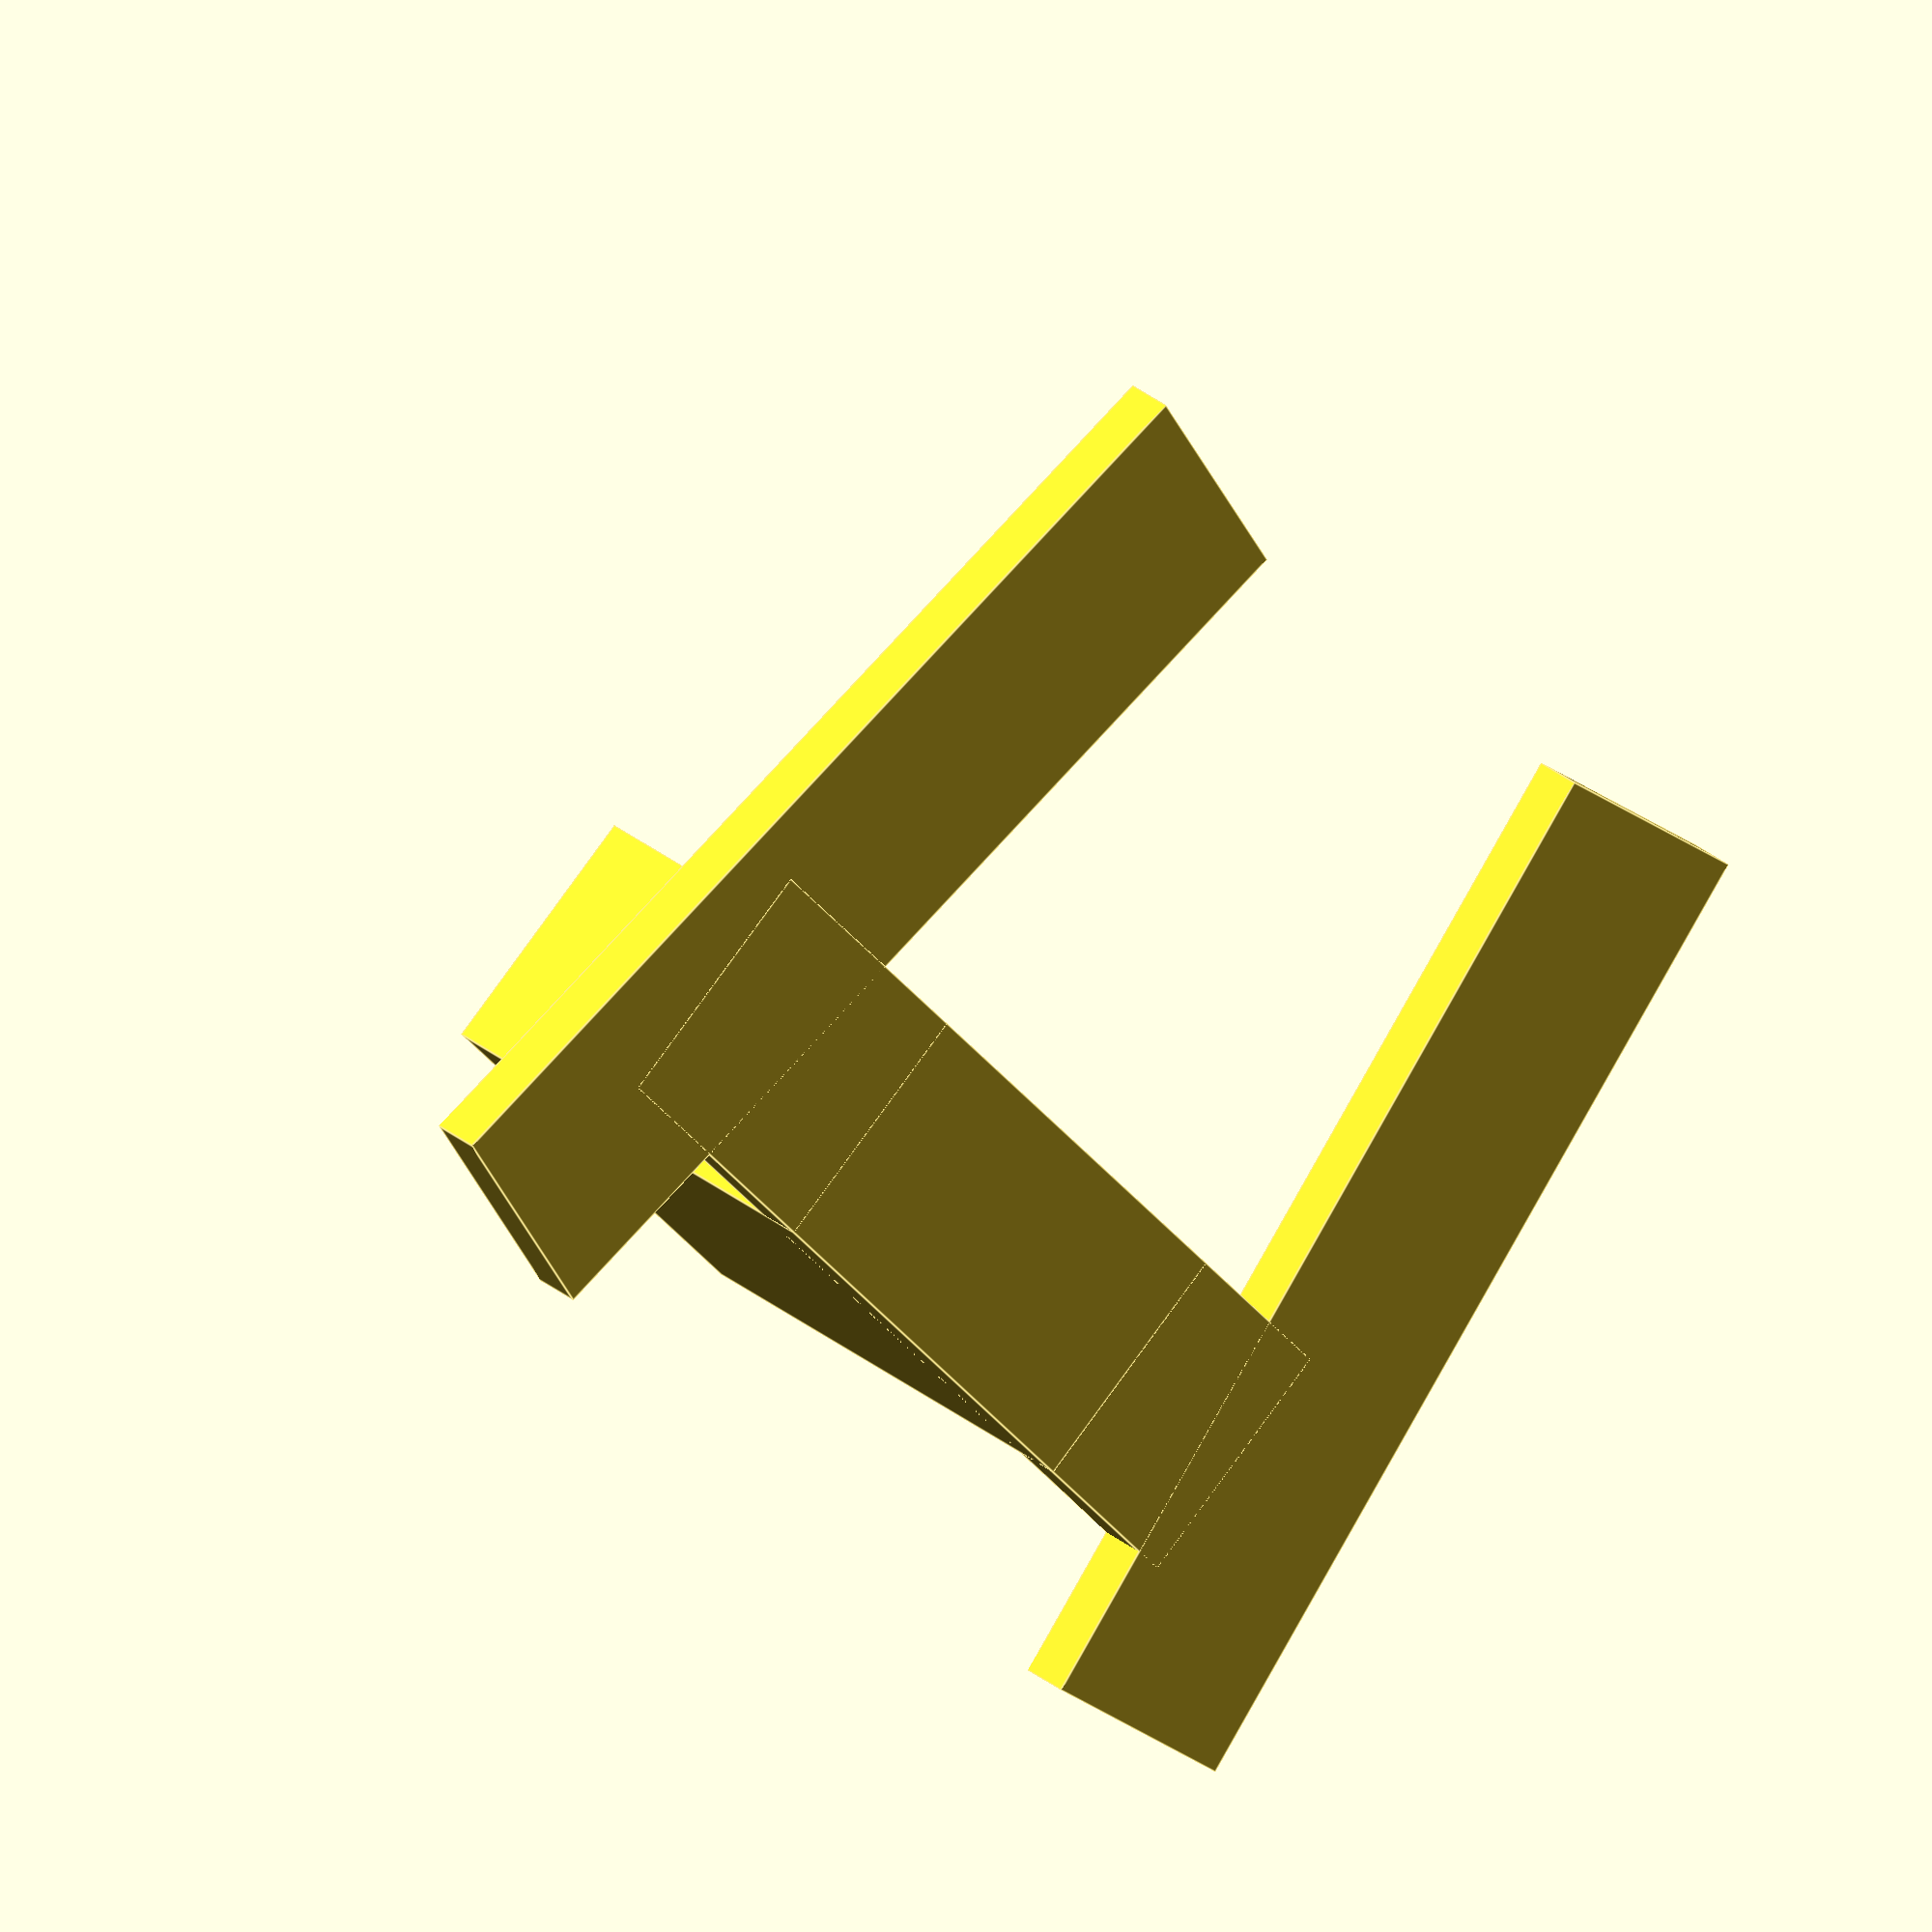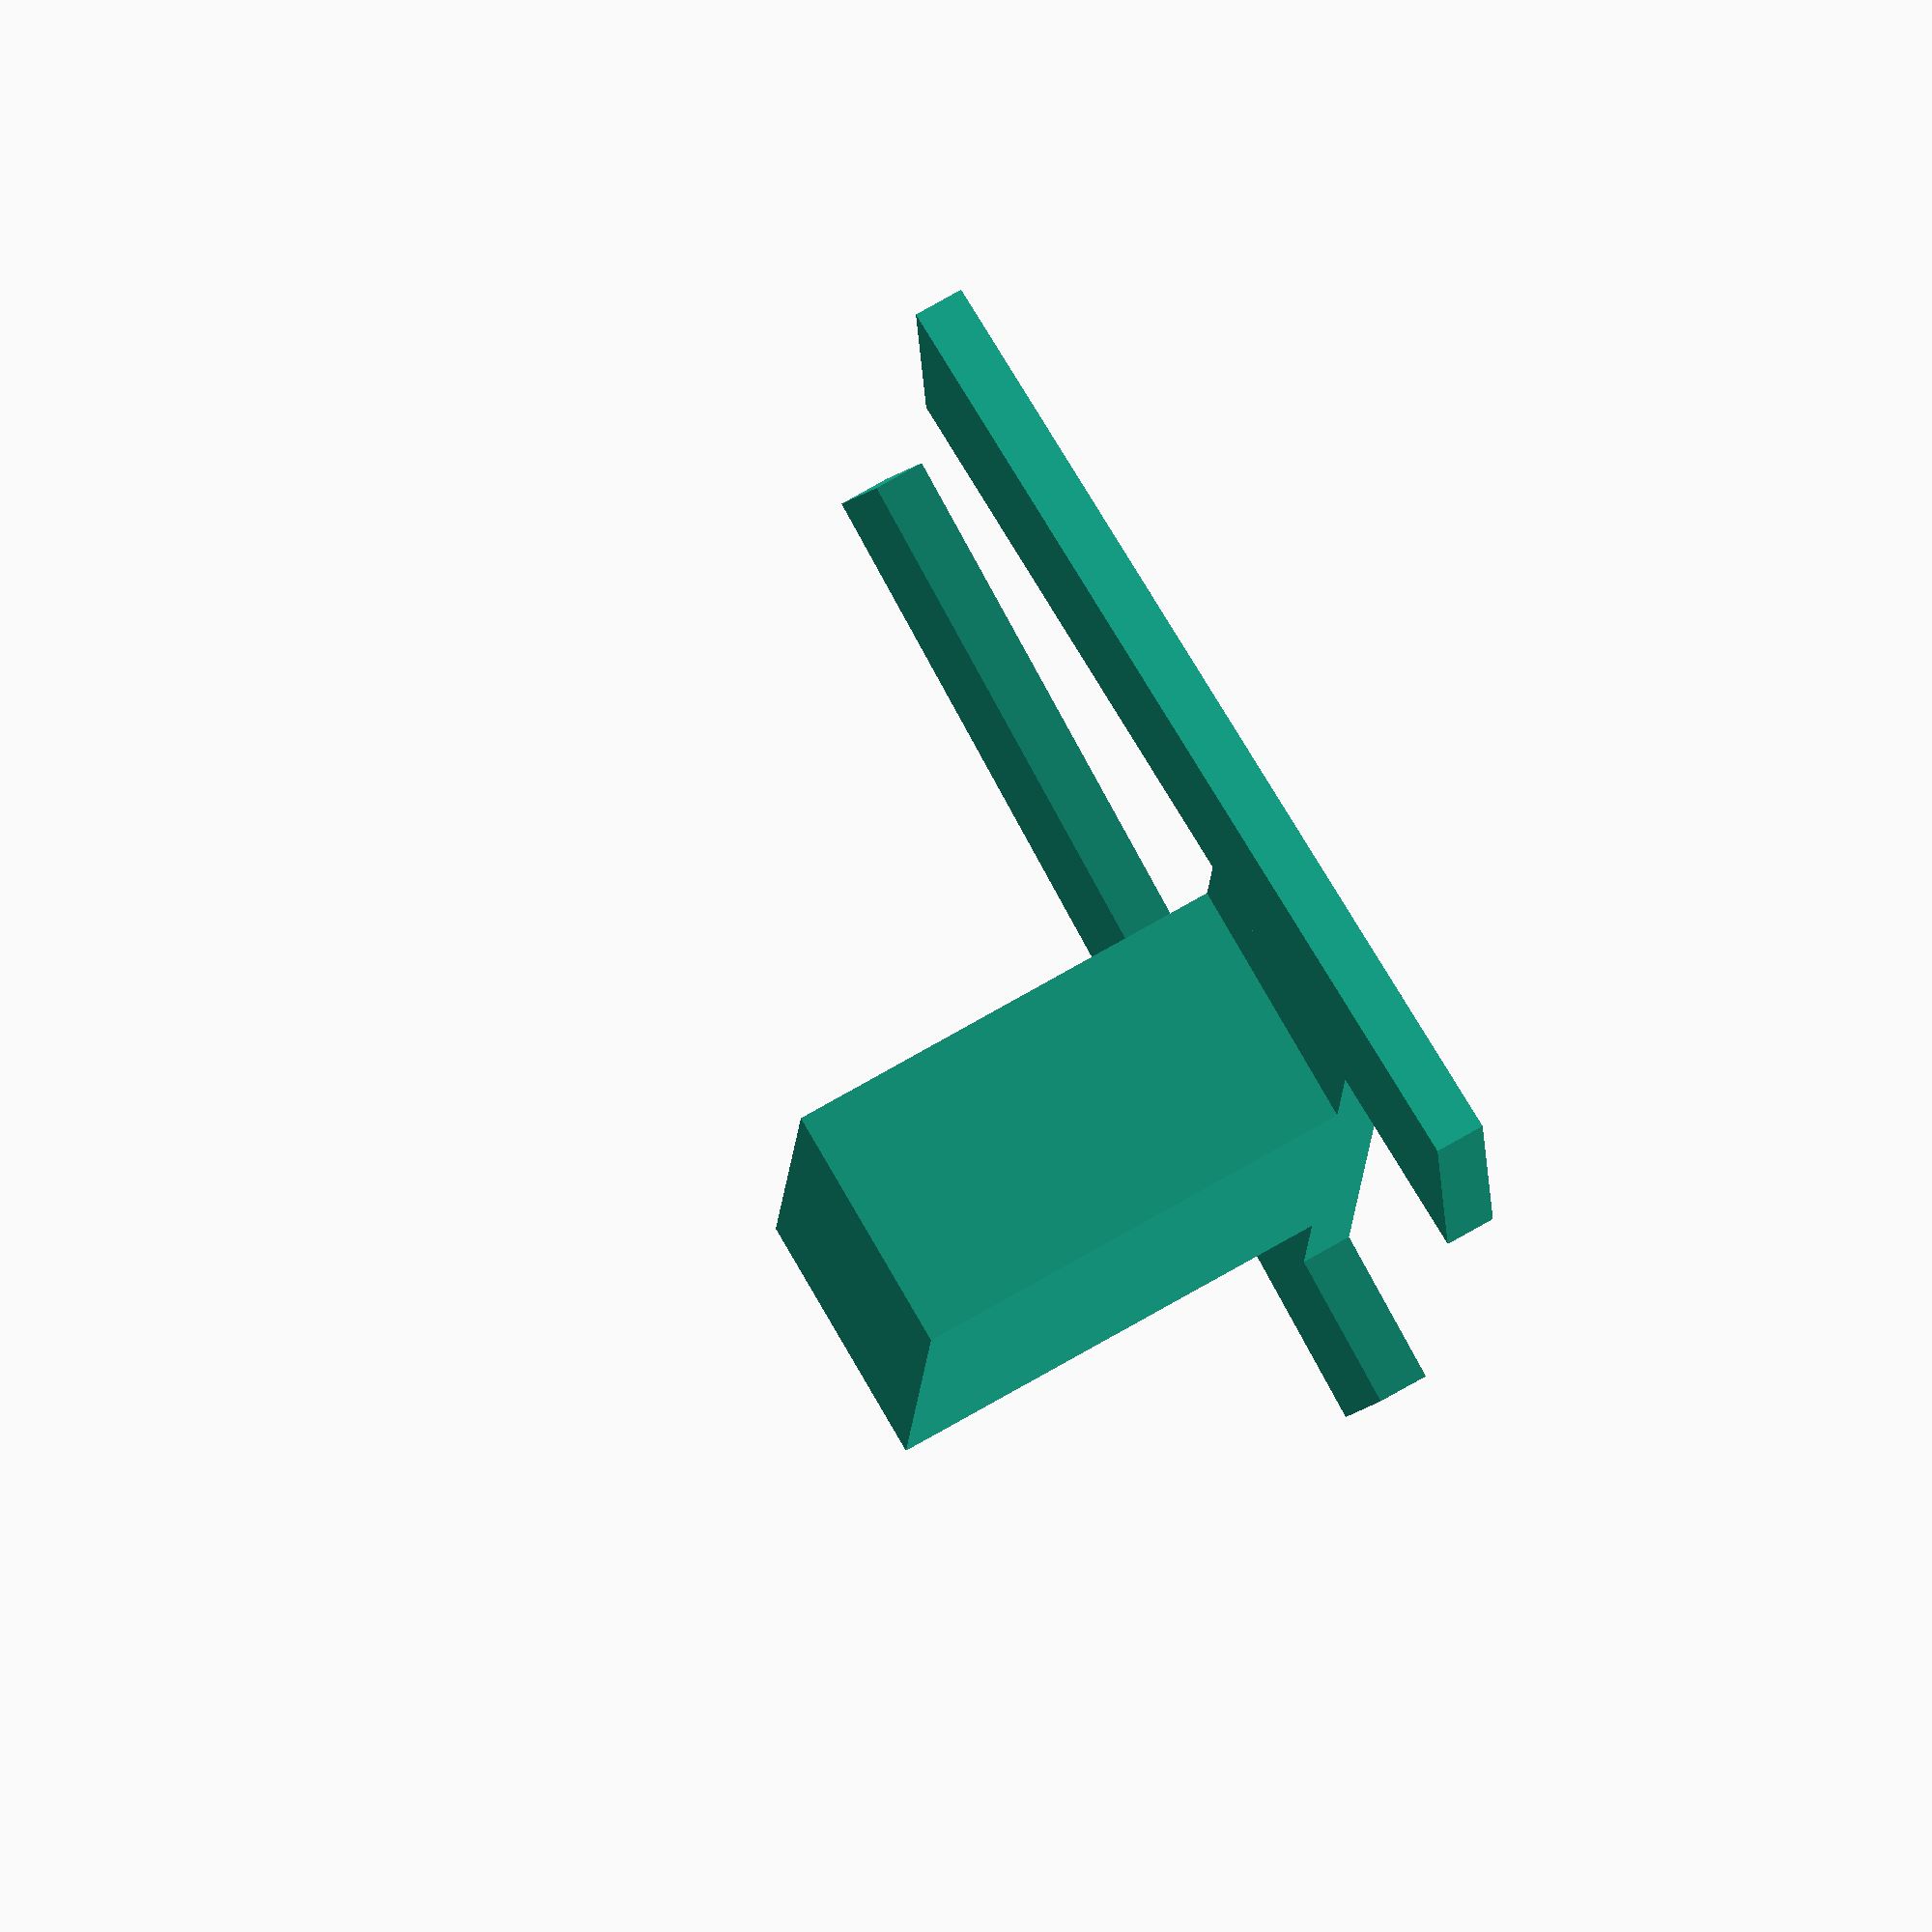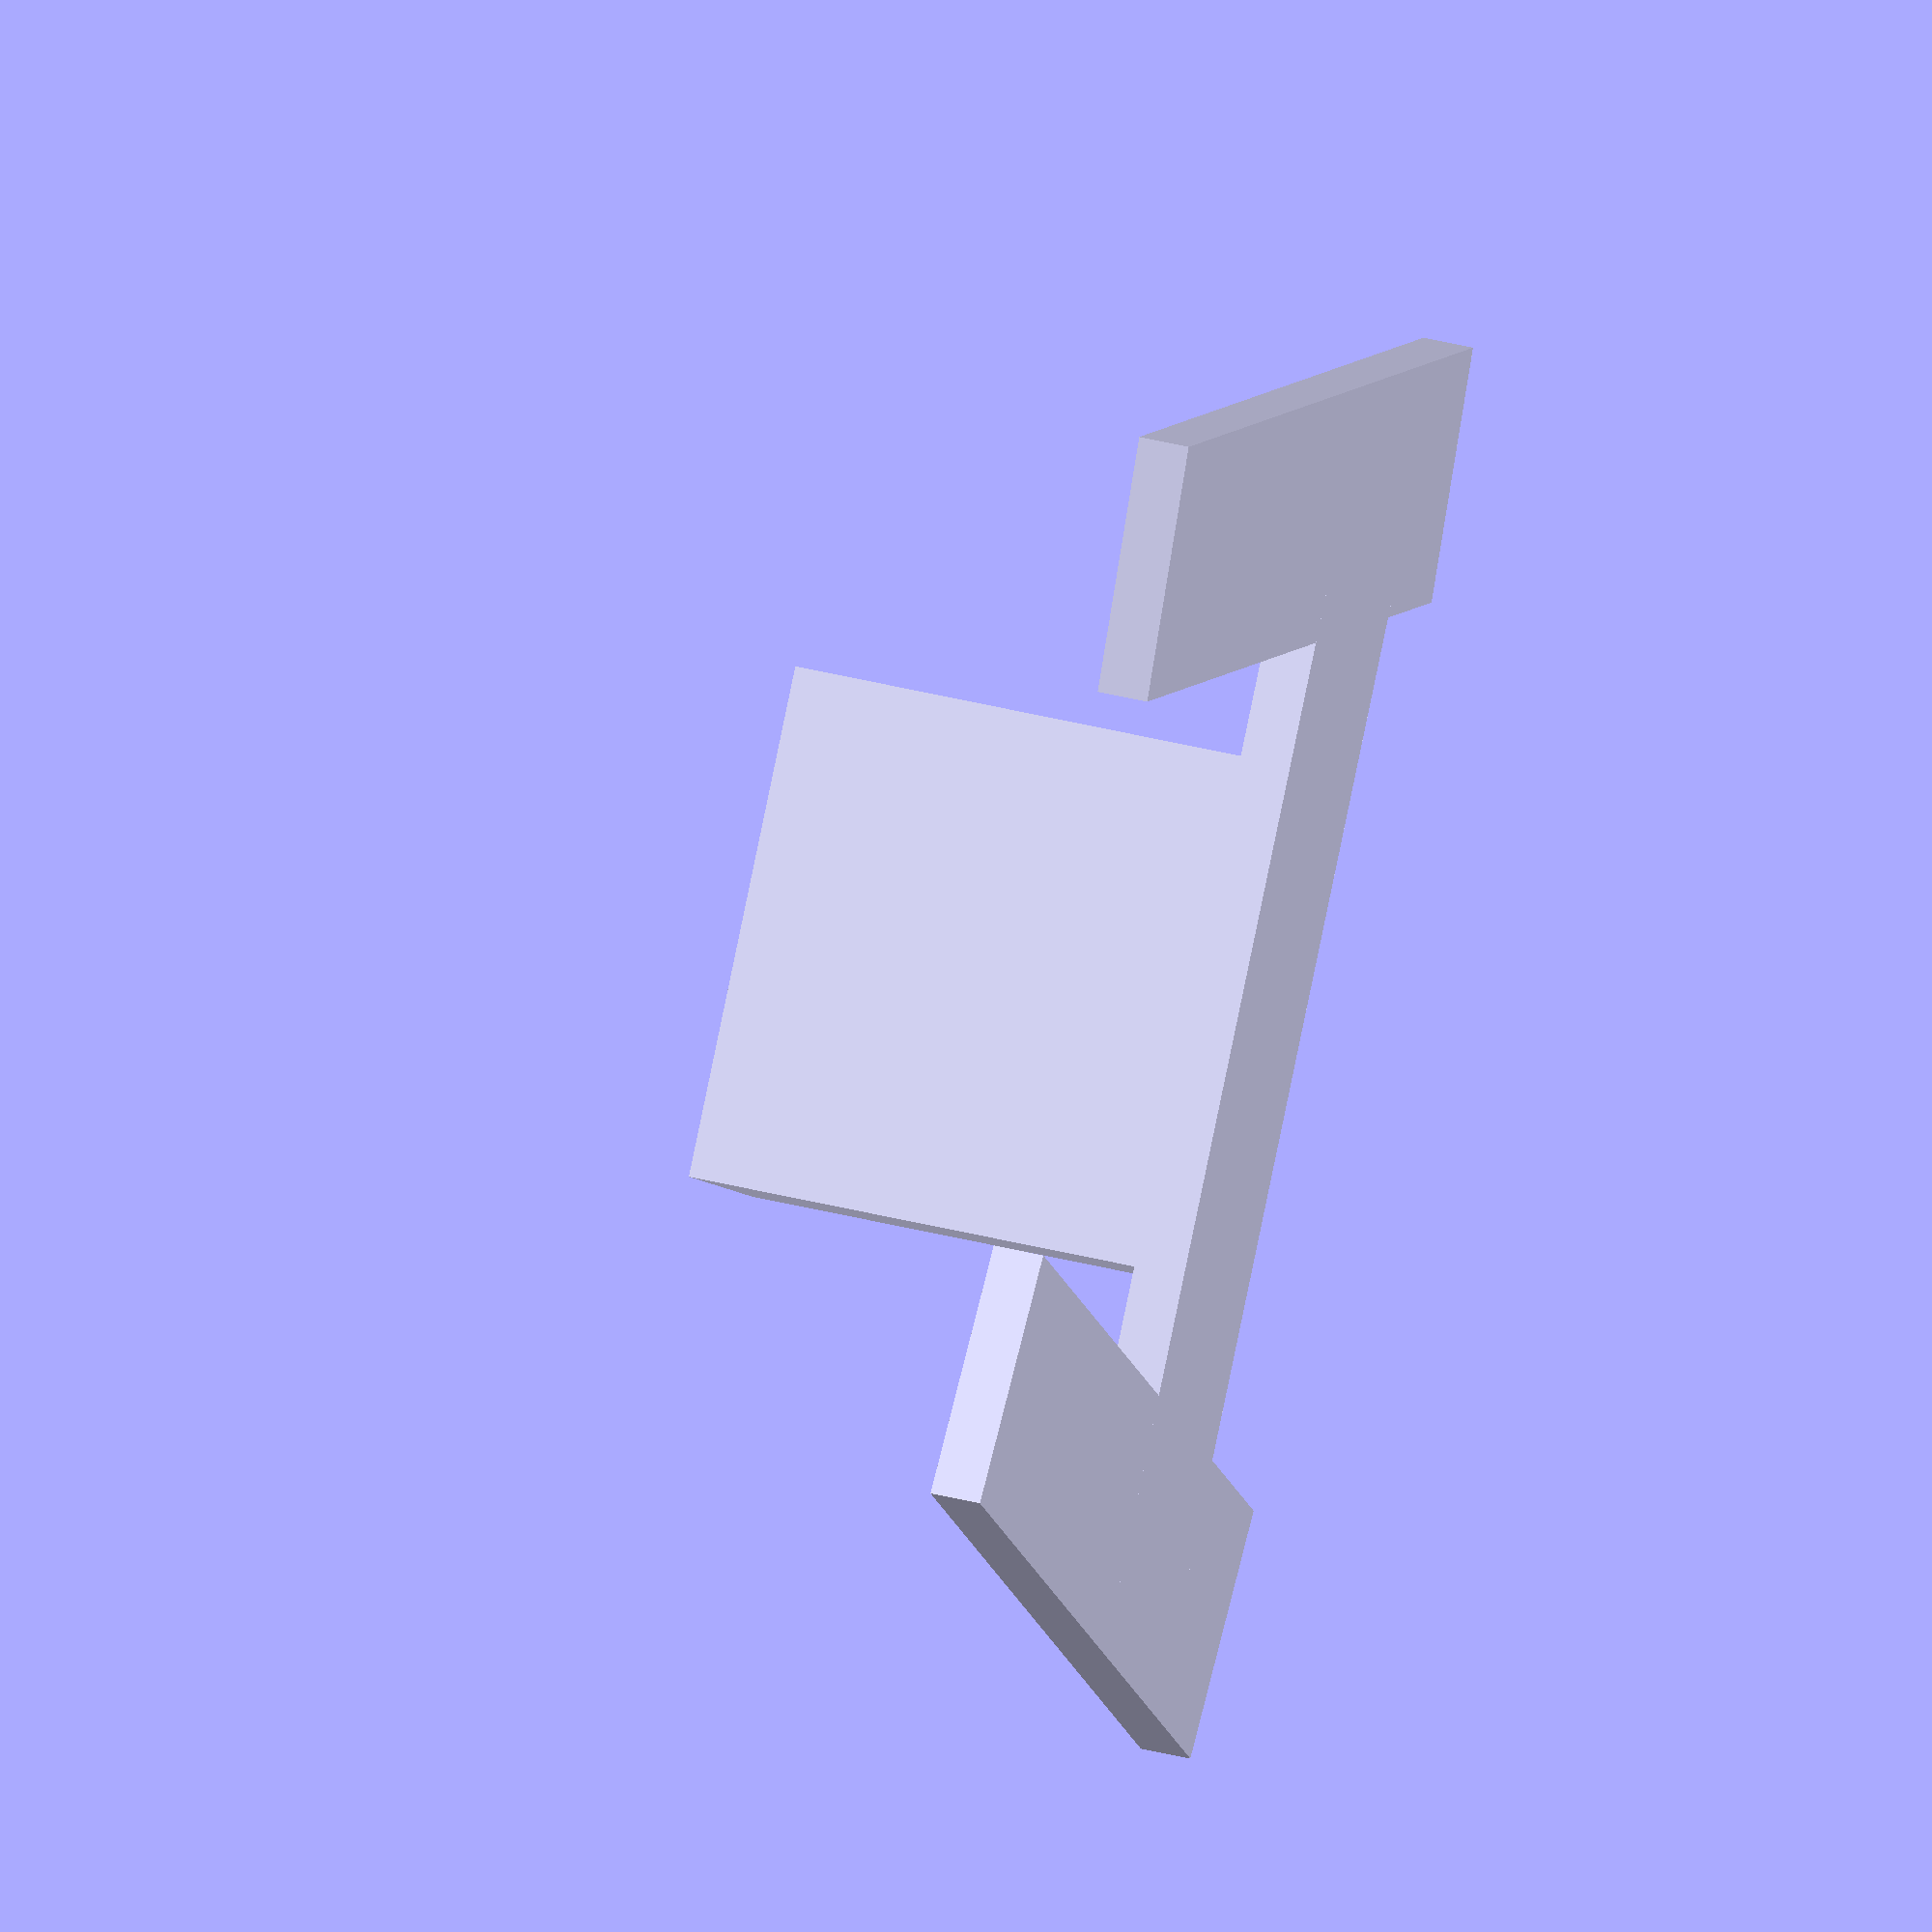
<openscad>
module leg1() {
    rotate(10) {
        translate([0, -23, 0])
            cube([40, 10, 2], false);
    }
}

module leg2() {
    rotate(-10) {
        translate([0, 23, 0])
            cube([40, 10, 2], false);
    }
}

module leg_strut() {
    translate([10, -5, 0])
        cube([10, 20, 20], false);
}

module base() {
    translate([10, -17, 0])
        cube([10, 40, 2], false);
}

module combine() {
    leg1();
    leg2();
    base();
    leg_strut();
}

combine();
</openscad>
<views>
elev=330.5 azim=220.3 roll=140.4 proj=o view=edges
elev=107.0 azim=5.5 roll=120.1 proj=o view=wireframe
elev=142.7 azim=139.7 roll=71.6 proj=o view=wireframe
</views>
